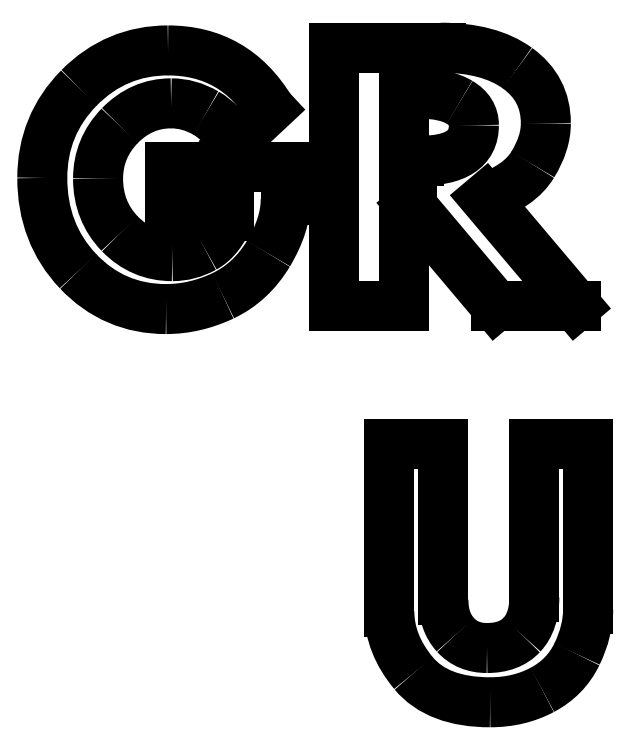
<metadata>
{"format":"dxf","ext":"dxf","renderer":"ezdxf+matplotlib","layout":"modelspace","background":"white","min_lineweight":24,"dpi":150}
</metadata>
<code>
0
SECTION
2
ENTITIES
0
LINE
8
Layer_1
10
-13.11
20
422.9
30
0
11
-32.58
21
404.6
31
0
0
SPLINE
8
Layer_1
70
8
71
3
72
8
73
4
74
0
40
0
40
0
40
0
40
0
40
1
40
1
40
1
40
1
10
-32.58
20
404.6
30
0
10
-36.65
20
411.7
30
0
10
-41.69
20
416.9
30
0
10
-47.69
20
420.4
30
0
0
SPLINE
8
Layer_1
70
8
71
3
72
8
73
4
74
0
40
0
40
0
40
0
40
0
40
1
40
1
40
1
40
1
10
-47.69
20
420.4
30
0
10
-53.7
20
423.9
30
0
10
-59.98
20
425.7
30
0
10
-66.54
20
425.7
30
0
0
SPLINE
8
Layer_1
70
8
71
3
72
8
73
4
74
0
40
0
40
0
40
0
40
0
40
1
40
1
40
1
40
1
10
-66.54
20
425.7
30
0
10
-77.17
20
425.7
30
0
10
-86.41
20
421.6
30
0
10
-94.28
20
413.5
30
0
0
SPLINE
8
Layer_1
70
8
71
3
72
8
73
4
74
0
40
0
40
0
40
0
40
0
40
1
40
1
40
1
40
1
10
-94.28
20
413.5
30
0
10
-102.1
20
405.5
30
0
10
-106
20
395.9
30
0
10
-106
20
385
30
0
0
SPLINE
8
Layer_1
70
8
71
3
72
8
73
4
74
0
40
0
40
0
40
0
40
0
40
1
40
1
40
1
40
1
10
-106
20
385
30
0
10
-106
20
373.3
30
0
10
-102.1
20
363.4
30
0
10
-94.28
20
355.2
30
0
0
SPLINE
8
Layer_1
70
8
71
3
72
8
73
4
74
0
40
0
40
0
40
0
40
0
40
1
40
1
40
1
40
1
10
-94.28
20
355.2
30
0
10
-86.41
20
347.2
30
0
10
-76.96
20
343.1
30
0
10
-65.91
20
343.1
30
0
0
SPLINE
8
Layer_1
70
8
71
3
72
8
73
4
74
0
40
0
40
0
40
0
40
0
40
1
40
1
40
1
40
1
10
-65.91
20
343.1
30
0
10
-59.91
20
343.1
30
0
10
-54.15
20
344.7
30
0
10
-48.62
20
347.7
30
0
0
SPLINE
8
Layer_1
70
8
71
3
72
8
73
4
74
0
40
0
40
0
40
0
40
0
40
1
40
1
40
1
40
1
10
-48.62
20
347.7
30
0
10
-43.03
20
350.7
30
0
10
-38.55
20
356.4
30
0
10
-35.17
20
364.8
30
0
0
LINE
8
Layer_1
10
-35.17
20
364.8
30
0
11
-67.36
21
364.8
31
0
0
LINE
8
Layer_1
10
-67.36
20
364.8
30
0
11
-67.36
21
391.3
31
0
0
LINE
8
Layer_1
10
-67.36
20
391.3
30
0
11
-4.624
21
391.3
31
0
0
LINE
8
Layer_1
10
-4.624
20
391.3
30
0
11
-4.624
21
373.7
31
0
0
SPLINE
8
Layer_1
70
8
71
3
72
8
73
4
74
0
40
0
40
0
40
0
40
0
40
1
40
1
40
1
40
1
10
-4.624
20
373.7
30
0
10
-4.624
20
364.6
30
0
10
-7.73
20
354.9
30
0
10
-13.94
20
344.5
30
0
0
SPLINE
8
Layer_1
70
8
71
3
72
8
73
4
74
0
40
0
40
0
40
0
40
0
40
1
40
1
40
1
40
1
10
-13.94
20
344.5
30
0
10
-20.15
20
334.1
30
0
10
-28.33
20
326.5
30
0
10
-38.48
20
321.7
30
0
0
SPLINE
8
Layer_1
70
8
71
3
72
8
73
4
74
0
40
0
40
0
40
0
40
0
40
1
40
1
40
1
40
1
10
-38.48
20
321.7
30
0
10
-48.62
20
316.9
30
0
10
-58.87
20
314.6
30
0
10
-69.23
20
314.6
30
0
0
SPLINE
8
Layer_1
70
8
71
3
72
8
73
4
74
0
40
0
40
0
40
0
40
0
40
1
40
1
40
1
40
1
10
-69.23
20
314.6
30
0
10
-88
20
314.6
30
0
10
-103.8
20
321.4
30
0
10
-116.7
20
335
30
0
0
SPLINE
8
Layer_1
70
8
71
3
72
8
73
4
74
0
40
0
40
0
40
0
40
0
40
1
40
1
40
1
40
1
10
-116.7
20
335
30
0
10
-129.7
20
348.6
30
0
10
-136.1
20
365.4
30
0
10
-136.1
20
385.4
30
0
0
SPLINE
8
Layer_1
70
8
71
3
72
8
73
4
74
0
40
0
40
0
40
0
40
0
40
1
40
1
40
1
40
1
10
-136.1
20
385.4
30
0
10
-136.1
20
404.4
30
0
10
-129.5
20
420.6
30
0
10
-116.2
20
434
30
0
0
SPLINE
8
Layer_1
70
8
71
3
72
8
73
4
74
0
40
0
40
0
40
0
40
0
40
1
40
1
40
1
40
1
10
-116.2
20
434
30
0
10
-102.9
20
447.5
30
0
10
-86.9
20
454.2
30
0
10
-68.19
20
454.2
30
0
0
SPLINE
8
Layer_1
70
8
71
3
72
8
73
4
74
0
40
0
40
0
40
0
40
0
40
1
40
1
40
1
40
1
10
-68.19
20
454.2
30
0
10
-44.31
20
454.2
30
0
10
-25.95
20
443.8
30
0
10
-13.11
20
422.9
30
0
0
LINE
8
Layer_1
10
-13.11
20
422.9
30
0
11
-13.11
21
422.9
31
0
0
LINE
8
Layer_1
10
21.29
20
455.7
30
0
11
78.99
21
455.7
31
0
0
SPLINE
8
Layer_1
70
8
71
3
72
8
73
4
74
0
40
0
40
0
40
0
40
0
40
1
40
1
40
1
40
1
10
78.99
20
455.7
30
0
10
96.53
20
455.7
30
0
10
110.4
20
452
30
0
10
120.5
20
444.7
30
0
0
SPLINE
8
Layer_1
70
8
71
3
72
8
73
4
74
0
40
0
40
0
40
0
40
0
40
1
40
1
40
1
40
1
10
120.5
20
444.7
30
0
10
130.8
20
437.3
30
0
10
135.9
20
427.4
30
0
10
135.9
20
414.9
30
0
0
SPLINE
8
Layer_1
70
8
71
3
72
8
73
4
74
0
40
0
40
0
40
0
40
0
40
1
40
1
40
1
40
1
10
135.9
20
414.9
30
0
10
135.9
20
407.7
30
0
10
133.5
20
400.3
30
0
10
128.8
20
392.6
30
0
0
SPLINE
8
Layer_1
70
8
71
3
72
8
73
4
74
0
40
0
40
0
40
0
40
0
40
1
40
1
40
1
40
1
10
128.8
20
392.6
30
0
10
124.2
20
384.9
30
0
10
115.6
20
378.8
30
0
10
103
20
374.4
30
0
0
LINE
8
Layer_1
10
103
20
374.4
30
0
11
152.1
21
316.4
31
0
0
LINE
8
Layer_1
10
152.1
20
316.4
30
0
11
108.8
21
316.4
31
0
0
LINE
8
Layer_1
10
108.8
20
316.4
30
0
11
63.36
21
370.3
31
0
0
LINE
8
Layer_1
10
63.36
20
370.3
30
0
11
59.09
21
370.3
31
0
0
LINE
8
Layer_1
10
59.09
20
370.3
30
0
11
59.09
21
316.4
31
0
0
LINE
8
Layer_1
10
59.09
20
316.4
30
0
11
21.29
21
316.4
31
0
0
LINE
8
Layer_1
10
21.29
20
316.4
30
0
11
21.29
21
455.7
31
0
0
LINE
8
Layer_1
10
21.29
20
455.7
30
0
11
21.29
21
455.7
31
0
0
LINE
8
Layer_1
10
59.36
20
430.9
30
0
11
59.36
21
394.6
31
0
0
LINE
8
Layer_1
10
59.36
20
394.6
30
0
11
67.5
21
394.6
31
0
0
SPLINE
8
Layer_1
70
8
71
3
72
8
73
4
74
0
40
0
40
0
40
0
40
0
40
1
40
1
40
1
40
1
10
67.5
20
394.6
30
0
10
87.18
20
394.6
30
0
10
97.02
20
401
30
0
10
97.02
20
413.8
30
0
0
SPLINE
8
Layer_1
70
8
71
3
72
8
73
4
74
0
40
0
40
0
40
0
40
0
40
1
40
1
40
1
40
1
10
97.02
20
413.8
30
0
10
97.02
20
419
30
0
10
94.44
20
423.2
30
0
10
89.28
20
426.2
30
0
0
SPLINE
8
Layer_1
70
8
71
3
72
8
73
4
74
0
40
0
40
0
40
0
40
0
40
1
40
1
40
1
40
1
10
89.28
20
426.2
30
0
10
84.2
20
429.3
30
0
10
77.12
20
430.9
30
0
10
68.04
20
430.9
30
0
0
LINE
8
Layer_1
10
68.04
20
430.9
30
0
11
59.36
21
430.9
31
0
0
LINE
8
Layer_1
10
59.36
20
430.9
30
0
11
59.36
21
430.9
31
0
0
LINE
8
Layer_1
10
51.36
20
241.5
30
0
11
80.56
21
241.5
31
0
0
LINE
8
Layer_1
10
80.56
20
241.5
30
0
11
80.56
21
157.4
31
0
0
SPLINE
8
Layer_1
70
8
71
3
72
8
73
4
74
0
40
0
40
0
40
0
40
0
40
1
40
1
40
1
40
1
10
80.56
20
157.4
30
0
10
80.56
20
149.6
30
0
10
82.72
20
143.3
30
0
10
87.05
20
138.6
30
0
0
SPLINE
8
Layer_1
70
8
71
3
72
8
73
4
74
0
40
0
40
0
40
0
40
0
40
1
40
1
40
1
40
1
10
87.05
20
138.6
30
0
10
91.38
20
133.8
30
0
10
97.06
20
131.5
30
0
10
104.1
20
131.5
30
0
0
SPLINE
8
Layer_1
70
8
71
3
72
8
73
4
74
0
40
0
40
0
40
0
40
0
40
1
40
1
40
1
40
1
10
104.1
20
131.5
30
0
10
112.2
20
131.5
30
0
10
118.5
20
133.8
30
0
10
123
20
138.6
30
0
0
SPLINE
8
Layer_1
70
8
71
3
72
8
73
4
74
0
40
0
40
0
40
0
40
0
40
1
40
1
40
1
40
1
10
123
20
138.6
30
0
10
127.4
20
143.4
30
0
10
129.7
20
150.2
30
0
10
129.7
20
158.9
30
0
0
LINE
8
Layer_1
10
129.7
20
158.9
30
0
11
129.7
21
241.5
31
0
0
LINE
8
Layer_1
10
129.7
20
241.5
30
0
11
158.7
21
241.5
31
0
0
LINE
8
Layer_1
10
158.7
20
241.5
30
0
11
158.7
21
152.5
31
0
0
SPLINE
8
Layer_1
70
8
71
3
72
8
73
4
74
0
40
0
40
0
40
0
40
0
40
1
40
1
40
1
40
1
10
158.7
20
152.5
30
0
10
158.7
20
144.7
30
0
10
156.7
20
136.6
30
0
10
152.7
20
128.1
30
0
0
SPLINE
8
Layer_1
70
8
71
3
72
8
73
4
74
0
40
0
40
0
40
0
40
0
40
1
40
1
40
1
40
1
10
152.7
20
128.1
30
0
10
148.6
20
119.7
30
0
10
142.4
20
113.3
30
0
10
133.9
20
108.9
30
0
0
SPLINE
8
Layer_1
70
8
71
3
72
8
73
4
74
0
40
0
40
0
40
0
40
0
40
1
40
1
40
1
40
1
10
133.9
20
108.9
30
0
10
125.6
20
104.4
30
0
10
116.2
20
102.2
30
0
10
105.8
20
102.2
30
0
0
SPLINE
8
Layer_1
70
8
71
3
72
8
73
4
74
0
40
0
40
0
40
0
40
0
40
1
40
1
40
1
40
1
10
105.8
20
102.2
30
0
10
86.95
20
102.2
30
0
10
73.16
20
107.4
30
0
10
64.44
20
117.9
30
0
0
SPLINE
8
Layer_1
70
8
71
3
72
8
73
4
74
0
40
0
40
0
40
0
40
0
40
1
40
1
40
1
40
1
10
64.44
20
117.9
30
0
10
55.72
20
128.4
30
0
10
51.36
20
139.5
30
0
10
51.36
20
151
30
0
0
LINE
8
Layer_1
10
51.36
20
151
30
0
11
51.36
21
241.5
31
0
0
LINE
8
Layer_1
10
51.36
20
241.5
30
0
11
51.36
21
241.5
31
0
0
ENDSEC
0
EOF

</code>
